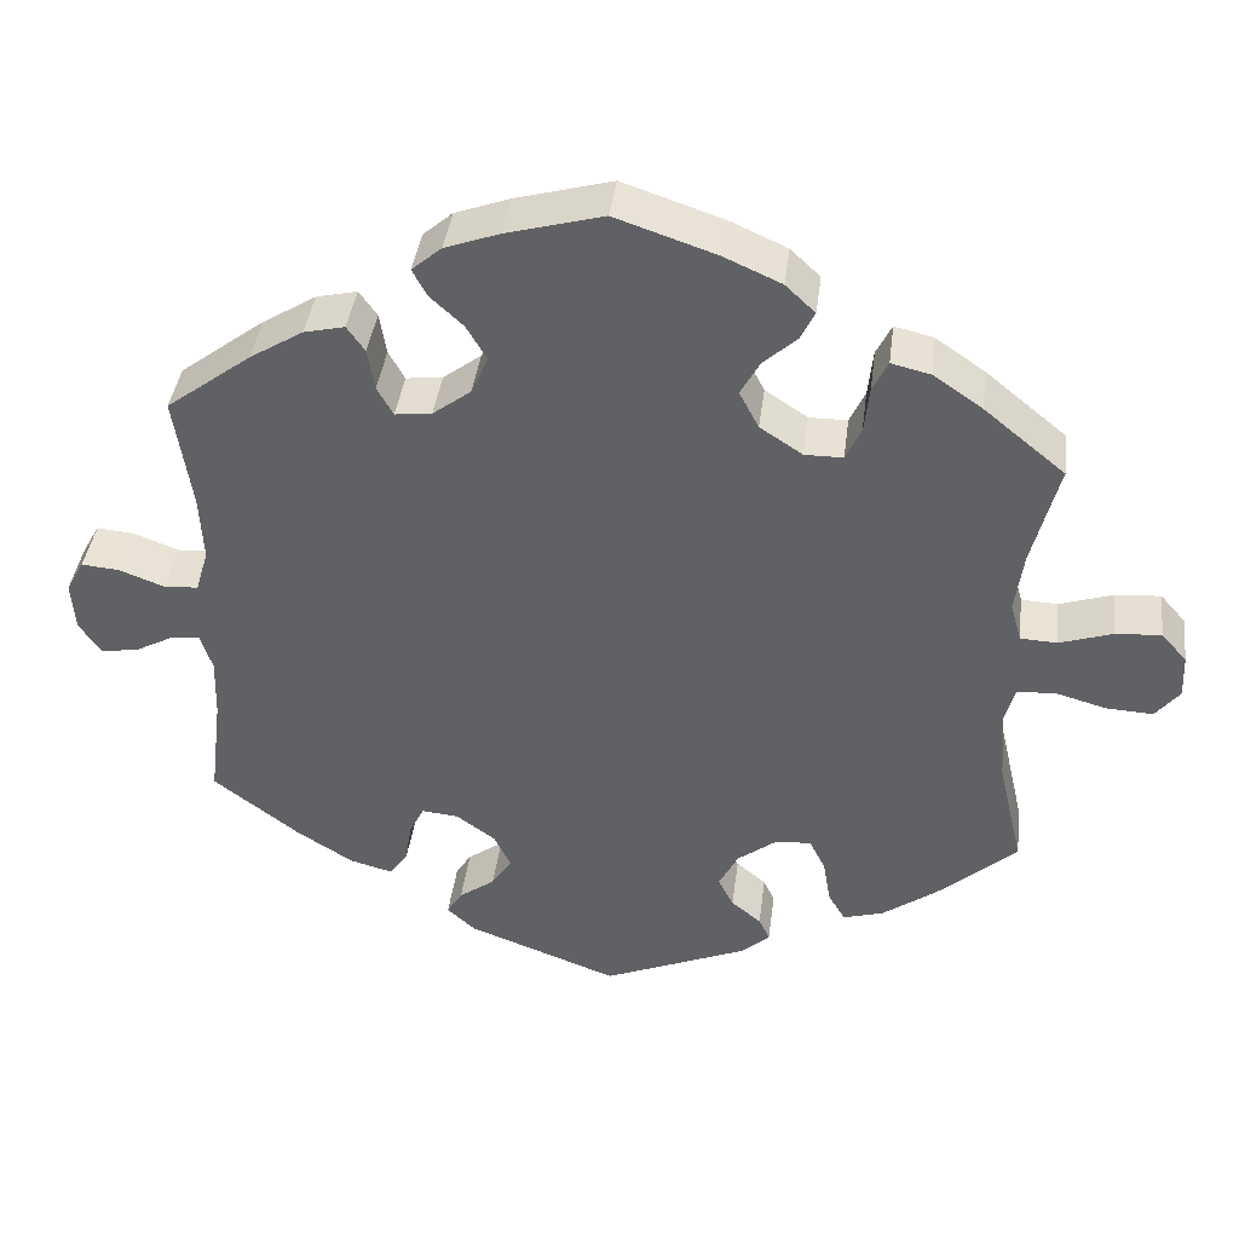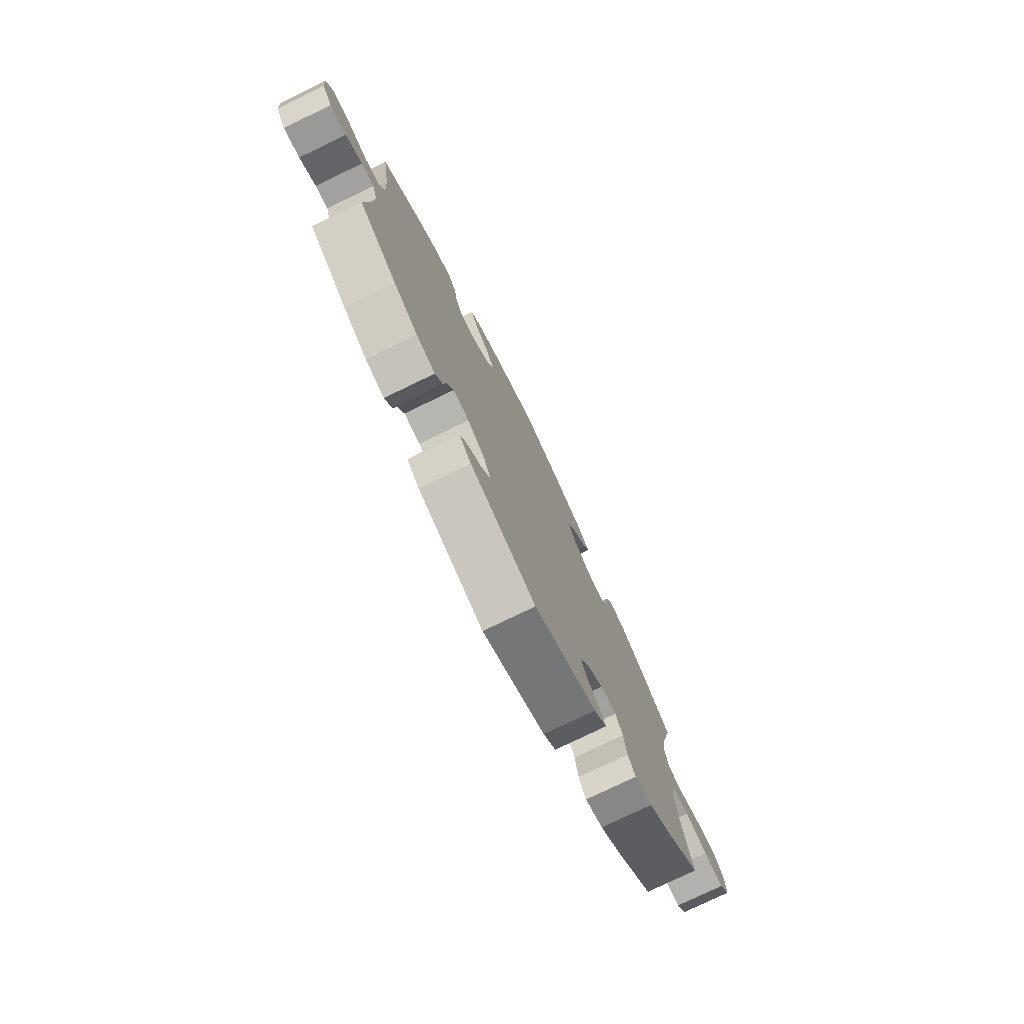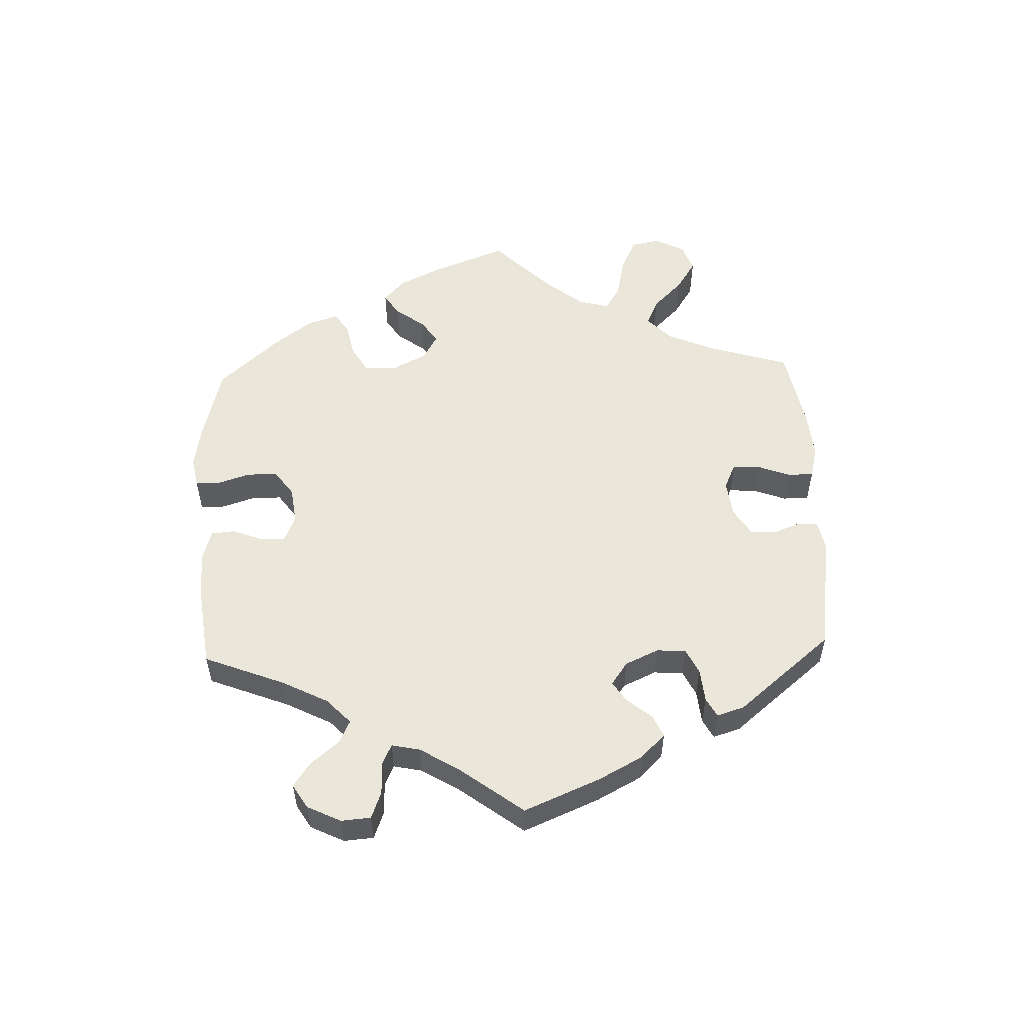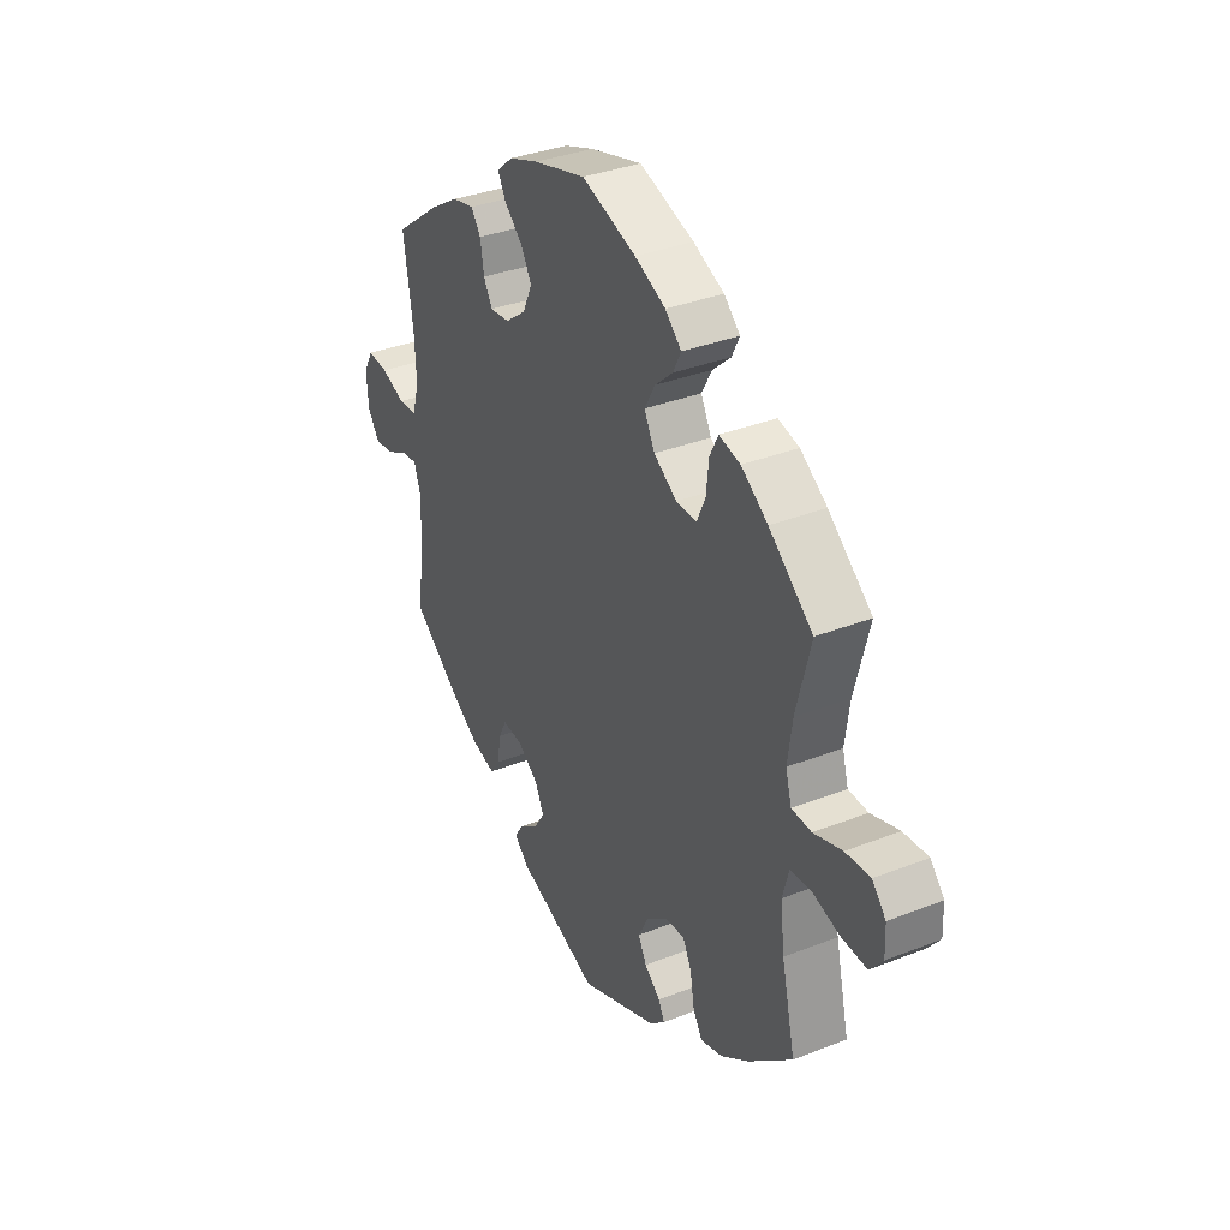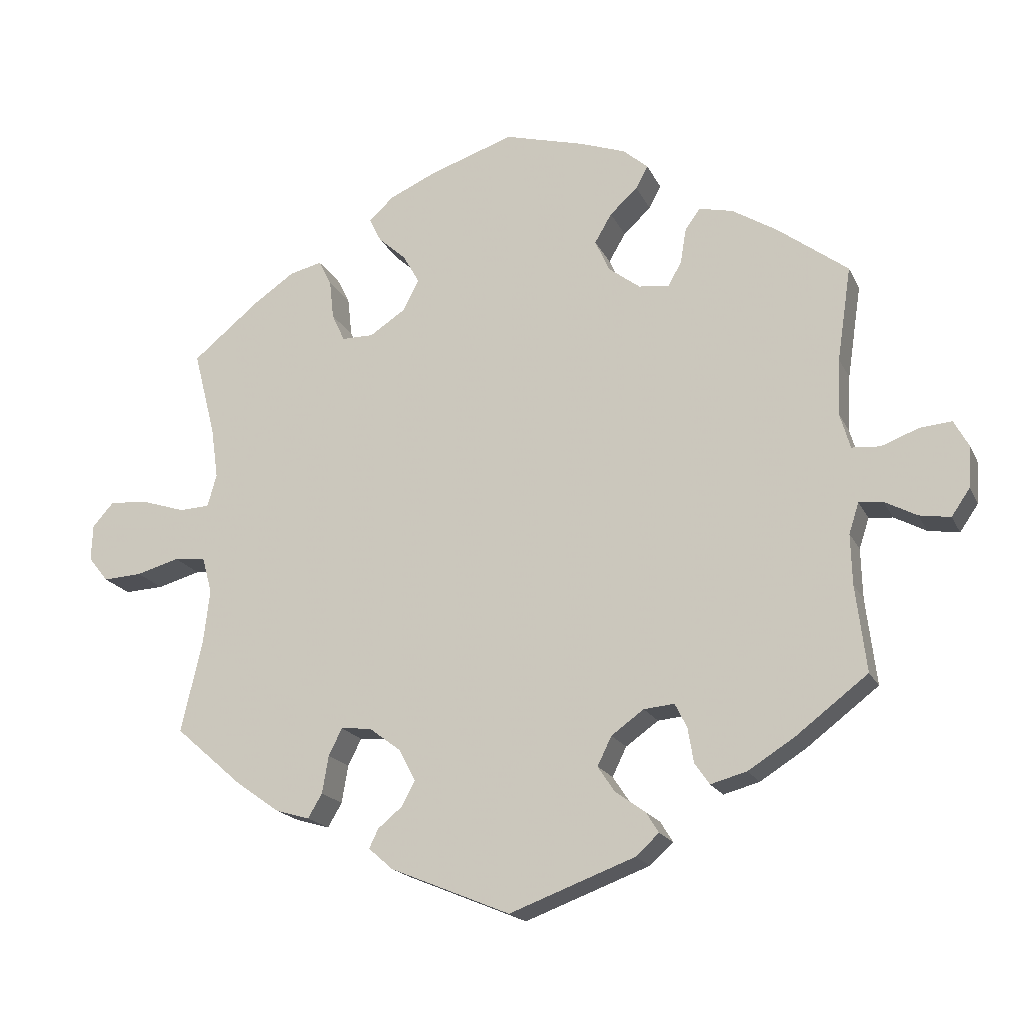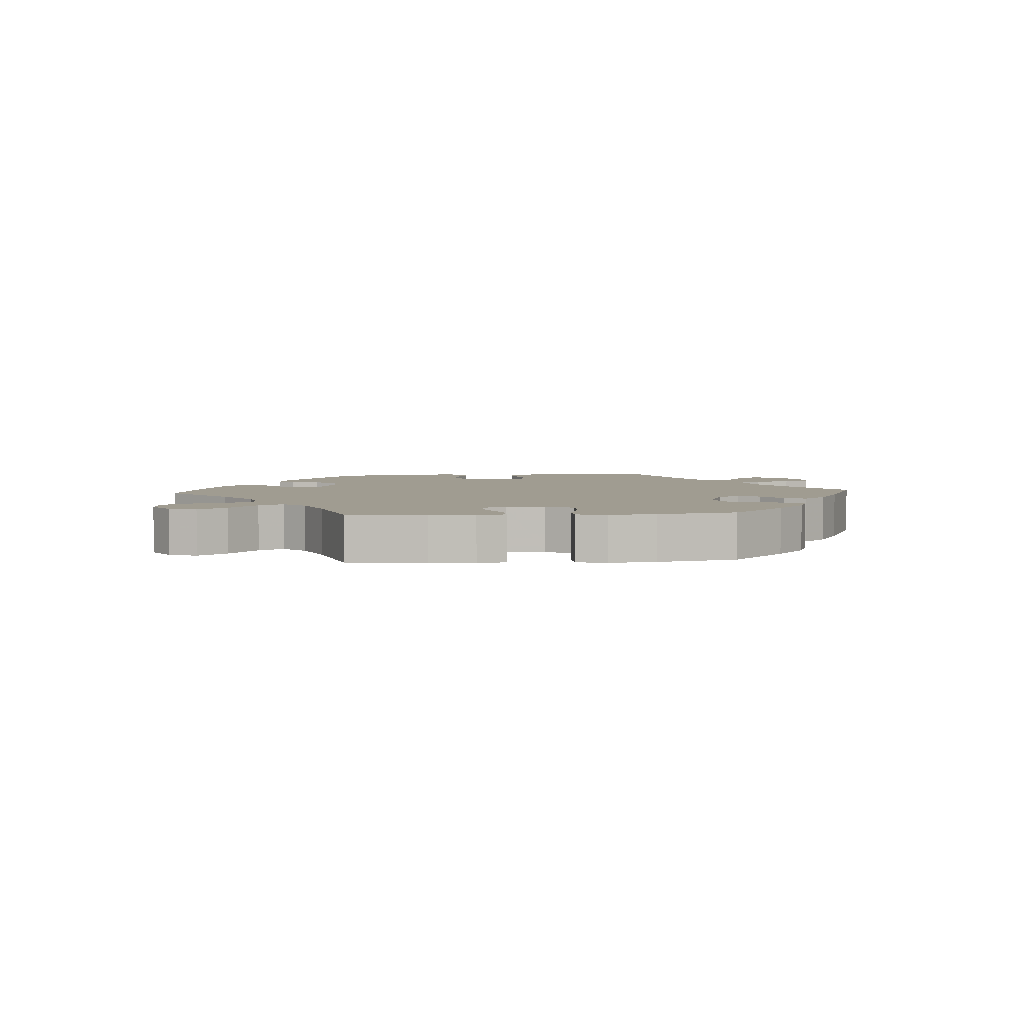
<metadata>
{"format":"obj","ext":"obj","renderer":"f3d","projection":"perspective","resolution":1024,"background":"white","views":[{"elev":40.1,"azim":-172.8,"up":"+Z"},{"elev":-76.6,"azim":115.9,"up":"+Z"},{"elev":54.9,"azim":117.8,"up":"+Y"},{"elev":34.8,"azim":-117.7,"up":"+Z"},{"elev":-18.5,"azim":19.2,"up":"+Z"},{"elev":4.3,"azim":-34.4,"up":"+Y"}]}
</metadata>
<code>
v 0.114 0.07 0.547
v 0.178 0.07 0.524
v 0.213 0.07 0.494
v 0.196 0.07 0.462
v 0.157 0.07 0.426
v 0.133 0.07 0.385
v 0.153 0.07 0.34
v 0.198 0.07 0.306
v 0.241 0.07 0.301
v 0.26 0.07 0.335
v 0.268 0.07 0.384
v 0.289 0.07 0.414
v 0.337 0.07 0.403
v 0.4 0.07 0.364
v 0.5 0.07 0.289
v 0.48 0.07 0.156
v 0.476 0.07 0.077
v 0.491 0.07 0.026
v 0.531 0.07 0.023
v 0.584 0.07 0.043
v 0.629 0.07 0.047
v 0.65 0.07 0.009
v 0.646 0.07 -0.049
v 0.62 0.07 -0.087
v 0.576 0.07 -0.08
v 0.531 0.07 -0.056
v 0.497 0.07 -0.053
v 0.483 0.07 -0.096
v 0.485 0.07 -0.167
v 0.5 0.07 -0.289
v 0.398 0.07 -0.367
v 0.333 0.07 -0.408
v 0.282 0.07 -0.422
v 0.261 0.07 -0.392
v 0.253 0.07 -0.343
v 0.236 0.07 -0.309
v 0.193 0.07 -0.313
v 0.147 0.07 -0.346
v 0.127 0.07 -0.387
v 0.151 0.07 -0.423
v 0.193 0.07 -0.453
v 0.211 0.07 -0.482
v 0.178 0.07 -0.512
v 0.001 0.07 -0.578
v -0.169 0.07 -0.508
v -0.203 0.07 -0.478
v -0.19 0.07 -0.451
v -0.155 0.07 -0.422
v -0.137 0.07 -0.387
v -0.16 0.07 -0.343
v -0.205 0.07 -0.309
v -0.248 0.07 -0.305
v -0.267 0.07 -0.343
v -0.276 0.07 -0.396
v -0.296 0.07 -0.43
v -0.344 0.07 -0.416
v -0.406 0.07 -0.372
v -0.501 0.07 -0.289
v -0.471 0.07 -0.16
v -0.462 0.07 -0.083
v -0.476 0.07 -0.032
v -0.52 0.07 -0.028
v -0.581 0.07 -0.045
v -0.636 0.07 -0.048
v -0.664 0.07 -0.013
v -0.662 0.07 0.038
v -0.632 0.07 0.072
v -0.578 0.07 0.068
v -0.516 0.07 0.048
v -0.473 0.07 0.05
v -0.46 0.07 0.096
v -0.47 0.07 0.168
v -0.501 0.07 0.289
v -0.406 0.07 0.367
v -0.348 0.07 0.407
v -0.302 0.07 0.418
v -0.284 0.07 0.382
v -0.278 0.07 0.327
v -0.26 0.07 0.288
v -0.215 0.07 0.288
v -0.165 0.07 0.321
v -0.142 0.07 0.365
v -0.165 0.07 0.406
v -0.204 0.07 0.441
v -0.221 0.07 0.475
v -0.186 0.07 0.508
v -0.119 0.07 0.538
v 0 0.07 0.578
v 0.114 0 0.547
v 0.178 0 0.524
v 0.213 0 0.494
v 0.196 0 0.462
v 0.157 0 0.426
v 0.133 0 0.385
v 0.153 0 0.34
v 0.198 0 0.306
v 0.241 0 0.301
v 0.26 0 0.335
v 0.268 0 0.384
v 0.289 0 0.414
v 0.337 0 0.403
v 0.4 0 0.364
v 0.5 0 0.289
v 0.48 0 0.156
v 0.476 0 0.077
v 0.491 0 0.026
v 0.531 0 0.023
v 0.584 0 0.043
v 0.629 0 0.047
v 0.65 0 0.009
v 0.646 0 -0.049
v 0.62 0 -0.087
v 0.576 0 -0.08
v 0.531 0 -0.056
v 0.497 0 -0.053
v 0.483 0 -0.096
v 0.485 0 -0.167
v 0.5 0 -0.289
v 0.398 0 -0.367
v 0.333 0 -0.408
v 0.282 0 -0.422
v 0.261 0 -0.392
v 0.253 0 -0.343
v 0.236 0 -0.309
v 0.193 0 -0.313
v 0.147 0 -0.346
v 0.127 0 -0.387
v 0.151 0 -0.423
v 0.193 0 -0.453
v 0.211 0 -0.482
v 0.178 0 -0.512
v 0.001 0 -0.578
v -0.169 0 -0.508
v -0.203 0 -0.478
v -0.19 0 -0.451
v -0.155 0 -0.422
v -0.137 0 -0.387
v -0.16 0 -0.343
v -0.205 0 -0.309
v -0.248 0 -0.305
v -0.267 0 -0.343
v -0.276 0 -0.396
v -0.296 0 -0.43
v -0.344 0 -0.416
v -0.406 0 -0.372
v -0.501 0 -0.289
v -0.471 0 -0.16
v -0.462 0 -0.083
v -0.476 0 -0.032
v -0.52 0 -0.028
v -0.581 0 -0.045
v -0.636 0 -0.048
v -0.664 0 -0.013
v -0.662 0 0.038
v -0.632 0 0.072
v -0.578 0 0.068
v -0.516 0 0.048
v -0.473 0 0.05
v -0.46 0 0.096
v -0.47 0 0.168
v -0.501 0 0.289
v -0.406 0 0.367
v -0.348 0 0.407
v -0.302 0 0.418
v -0.284 0 0.382
v -0.278 0 0.327
v -0.26 0 0.288
v -0.215 0 0.288
v -0.165 0 0.321
v -0.142 0 0.365
v -0.165 0 0.406
v -0.204 0 0.441
v -0.221 0 0.475
v -0.186 0 0.508
v -0.119 0 0.538
v 0 0 0.578
f 83 84 85 86
f 82 83 86 87
f 75 76 77 78
f 75 78 79
f 72 73 74 75
f 71 72 75 79
f 70 71 79 80
f 66 67 68 69
f 66 69 70
f 65 66 70
f 62 63 64 65
f 61 62 65 70
f 60 61 70 80
f 56 57 58 59
f 53 54 55 56
f 52 53 56 59
f 51 52 59 60
f 45 46 47 48
f 45 48 49
f 44 45 49
f 43 44 49 50
f 40 41 42 43
f 39 40 43 50
f 32 33 34 35
f 32 35 36
f 29 30 31 32
f 28 29 32 36
f 27 28 36 37
f 23 24 25 26
f 23 26 27
f 22 23 27
f 19 20 21 22
f 18 19 22 27
f 17 18 27 37
f 13 14 15 16
f 10 11 12 13
f 9 10 13 16
f 8 9 16 17
f 2 3 4 5
f 2 5 6
f 1 2 6
f 82 87 88 1
f 51 60 80 81
f 38 39 50 51
f 7 8 17 37
f 6 7 37 38
f 38 51 81 82
f 1 6 38 82
f 174 173 172 171
f 175 174 171 170
f 166 165 164 163
f 167 166 163
f 163 162 161 160
f 167 163 160 159
f 168 167 159 158
f 157 156 155 154
f 158 157 154
f 158 154 153
f 153 152 151 150
f 158 153 150 149
f 168 158 149 148
f 147 146 145 144
f 144 143 142 141
f 147 144 141 140
f 148 147 140 139
f 136 135 134 133
f 137 136 133
f 137 133 132
f 138 137 132 131
f 131 130 129 128
f 138 131 128 127
f 123 122 121 120
f 124 123 120
f 120 119 118 117
f 124 120 117 116
f 125 124 116 115
f 114 113 112 111
f 115 114 111
f 115 111 110
f 110 109 108 107
f 115 110 107 106
f 125 115 106 105
f 104 103 102 101
f 101 100 99 98
f 104 101 98 97
f 105 104 97 96
f 93 92 91 90
f 94 93 90
f 94 90 89
f 89 176 175 170
f 169 168 148 139
f 139 138 127 126
f 125 105 96 95
f 126 125 95 94
f 170 169 139 126
f 170 126 94 89
f 1 89 90 2
f 2 90 91 3
f 3 91 92 4
f 4 92 93 5
f 5 93 94 6
f 6 94 95 7
f 7 95 96 8
f 8 96 97 9
f 9 97 98 10
f 10 98 99 11
f 11 99 100 12
f 12 100 101 13
f 13 101 102 14
f 14 102 103 15
f 15 103 104 16
f 16 104 105 17
f 17 105 106 18
f 18 106 107 19
f 19 107 108 20
f 20 108 109 21
f 21 109 110 22
f 22 110 111 23
f 23 111 112 24
f 24 112 113 25
f 25 113 114 26
f 26 114 115 27
f 27 115 116 28
f 28 116 117 29
f 29 117 118 30
f 30 118 119 31
f 31 119 120 32
f 32 120 121 33
f 33 121 122 34
f 34 122 123 35
f 35 123 124 36
f 36 124 125 37
f 37 125 126 38
f 38 126 127 39
f 39 127 128 40
f 40 128 129 41
f 41 129 130 42
f 42 130 131 43
f 43 131 132 44
f 44 132 133 45
f 45 133 134 46
f 46 134 135 47
f 47 135 136 48
f 48 136 137 49
f 49 137 138 50
f 50 138 139 51
f 51 139 140 52
f 52 140 141 53
f 53 141 142 54
f 54 142 143 55
f 55 143 144 56
f 56 144 145 57
f 57 145 146 58
f 58 146 147 59
f 59 147 148 60
f 60 148 149 61
f 61 149 150 62
f 62 150 151 63
f 63 151 152 64
f 64 152 153 65
f 65 153 154 66
f 66 154 155 67
f 67 155 156 68
f 68 156 157 69
f 69 157 158 70
f 70 158 159 71
f 71 159 160 72
f 72 160 161 73
f 73 161 162 74
f 74 162 163 75
f 75 163 164 76
f 76 164 165 77
f 77 165 166 78
f 78 166 167 79
f 79 167 168 80
f 80 168 169 81
f 81 169 170 82
f 82 170 171 83
f 83 171 172 84
f 84 172 173 85
f 85 173 174 86
f 86 174 175 87
f 87 175 176 88
f 88 176 89 1

</code>
